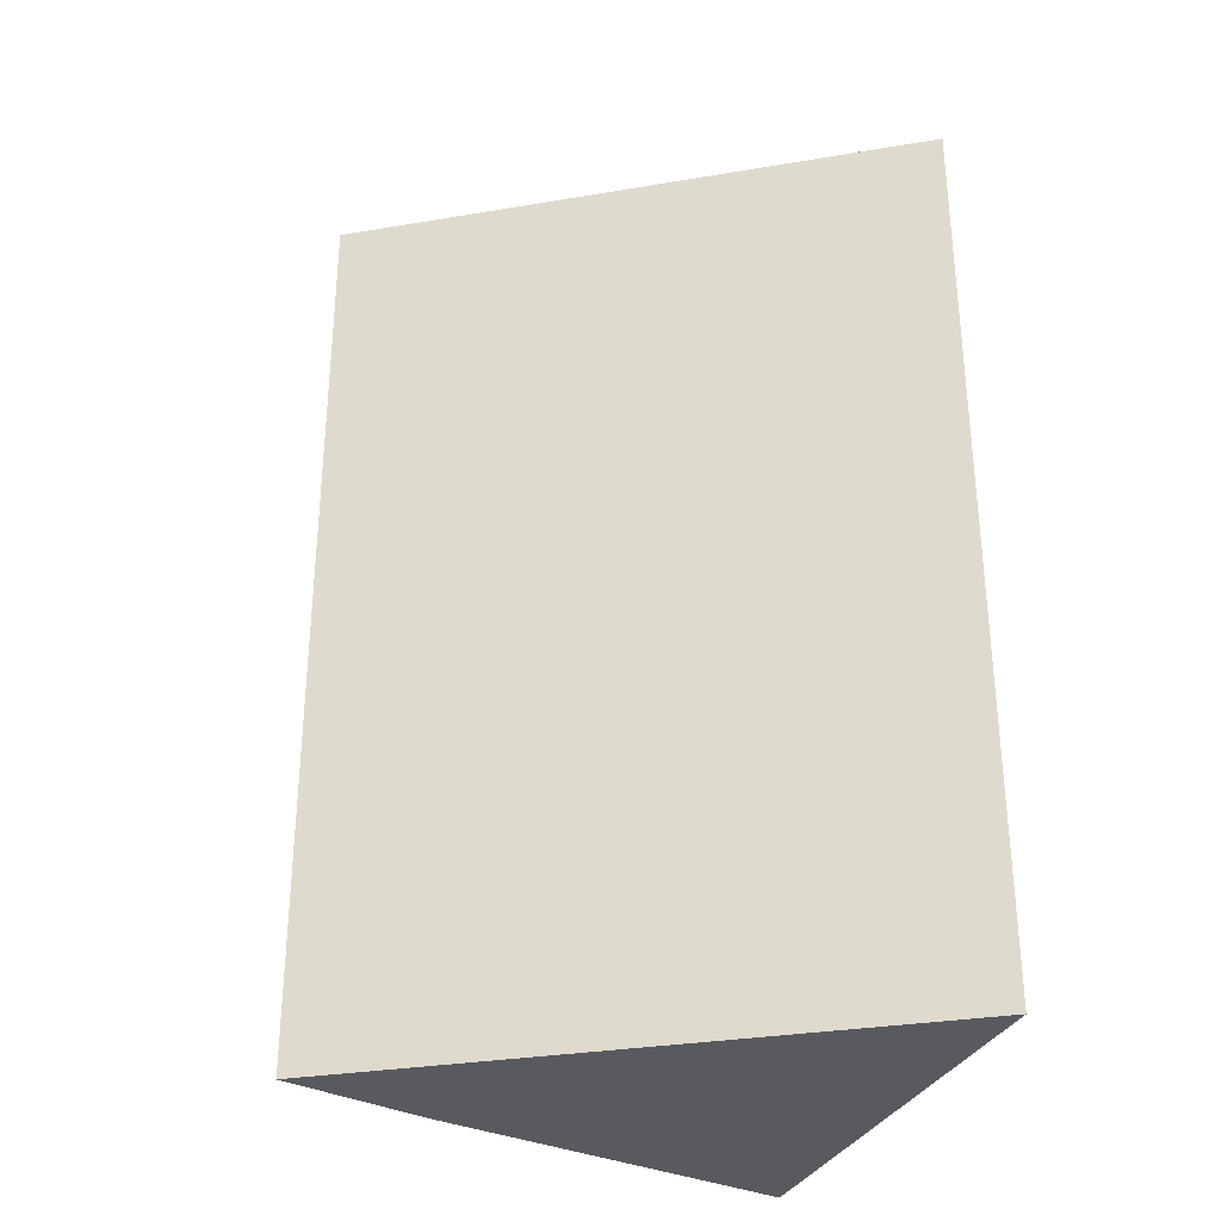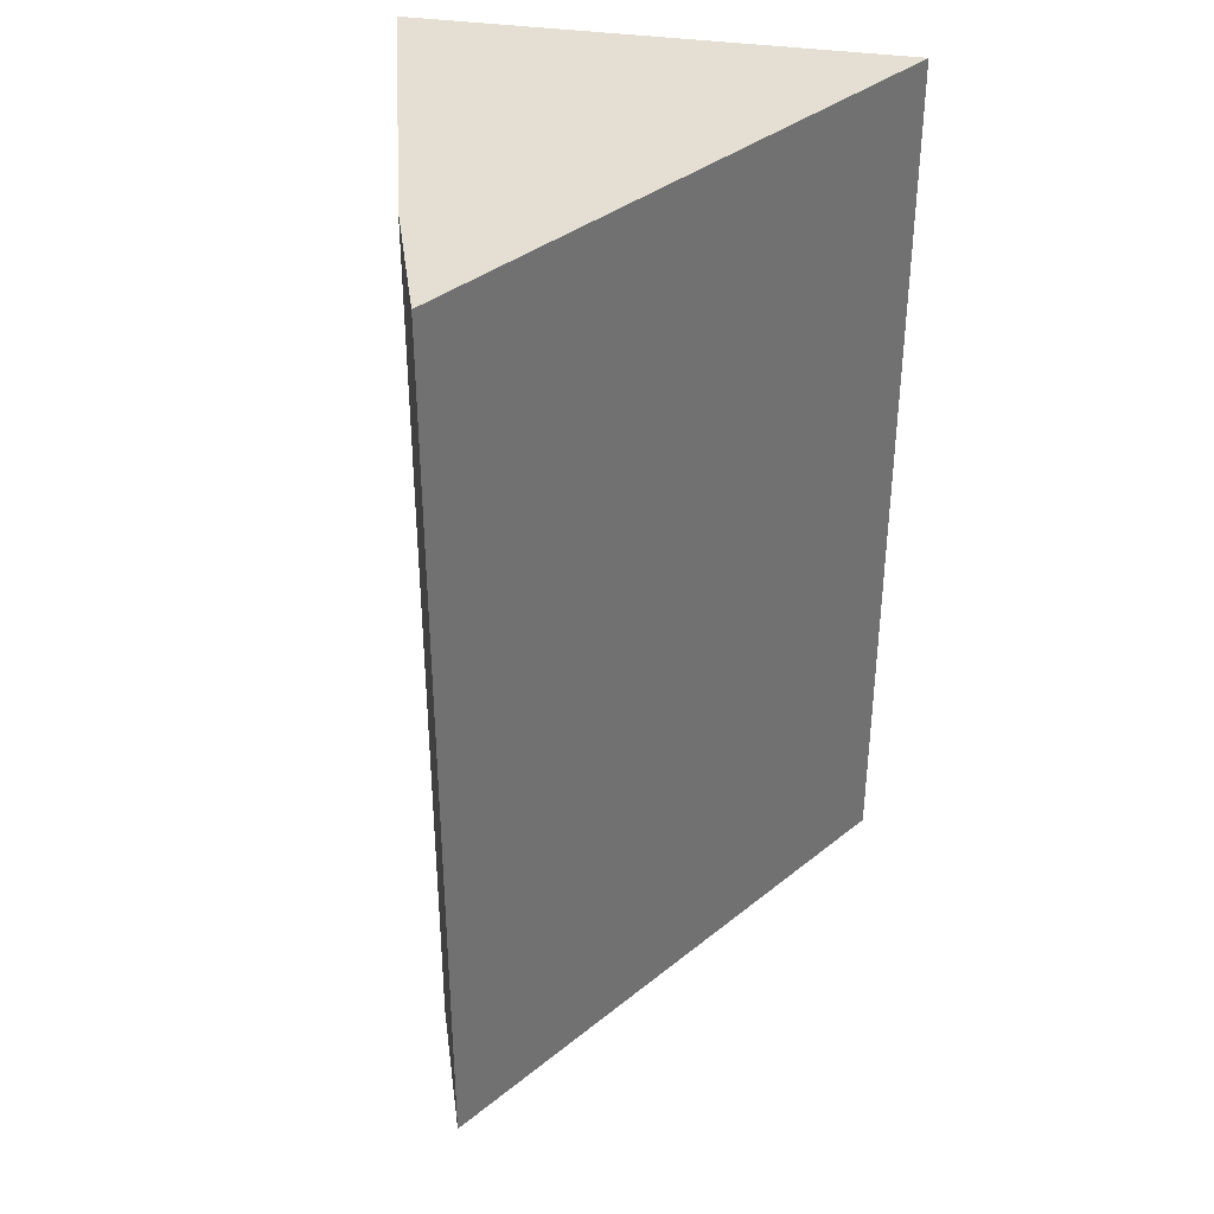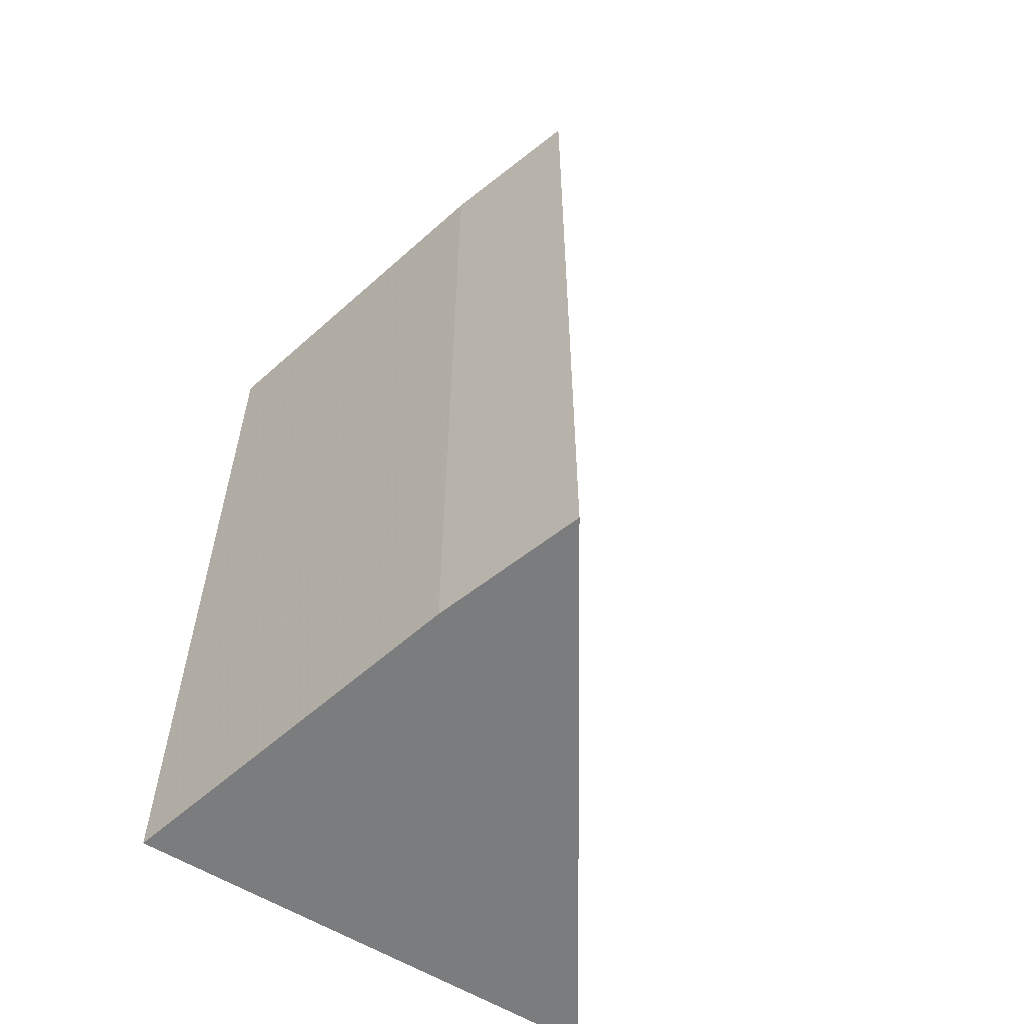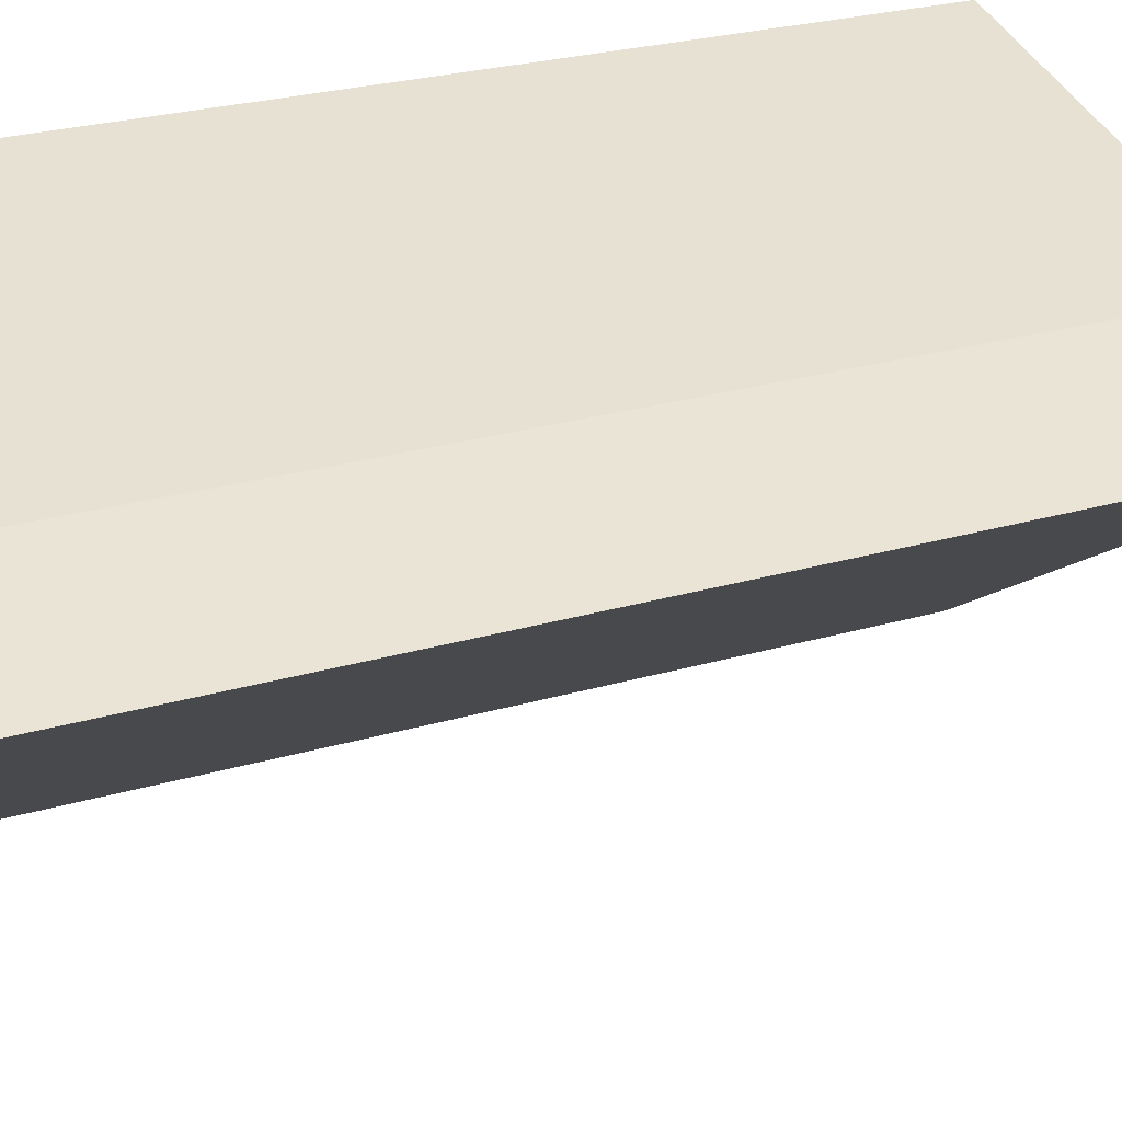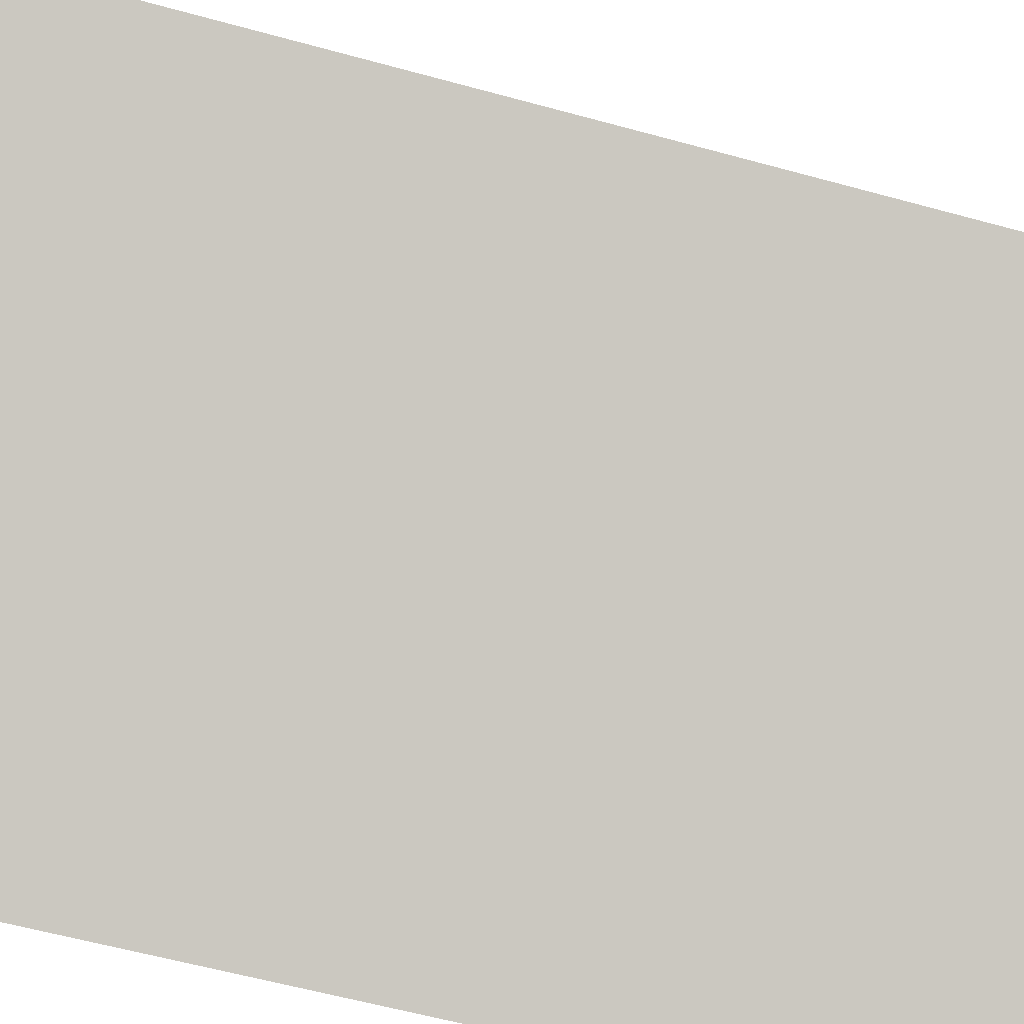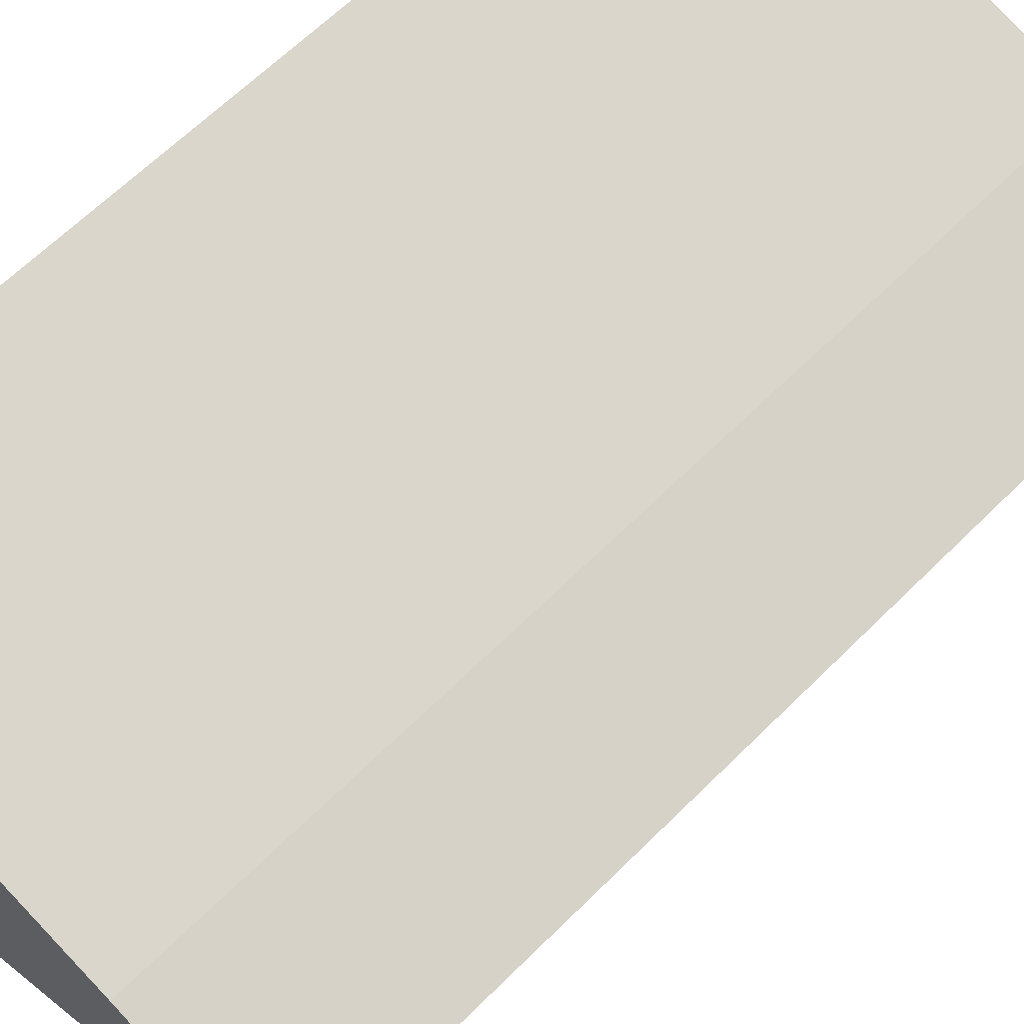
<metadata>
{"format":"obj","ext":"obj","renderer":"f3d","projection":"perspective","resolution":1024,"background":"white","views":[{"elev":-31.4,"azim":-20.2,"up":"+Z"},{"elev":37.0,"azim":-79.6,"up":"+Z"},{"elev":-58.6,"azim":-122.8,"up":"+Z"},{"elev":25.2,"azim":-115.6,"up":"+Y"},{"elev":-59.4,"azim":-105.8,"up":"+Y"},{"elev":63.9,"azim":-135.1,"up":"+Y"}]}
</metadata>
<code>
v -0.01946 0.09792 0.08027
v -0.01957 0.0833 0.08027
v -0.01957 0.0833 0.05301
v -0.03503 0.09359 0.05301
v -0.03503 0.09359 0.08027
v -0.01946 0.09792 0.05301
v -0.03058 0.09504 0.08027
v -0.03058 0.09504 0.05301
f 3 2 4
f 5 4 2
f 6 3 4
f 6 1 2
f 6 2 3
f 7 4 5
f 7 5 2
f 7 2 1
f 8 6 4
f 8 4 7
f 8 7 1
f 8 1 6

</code>
